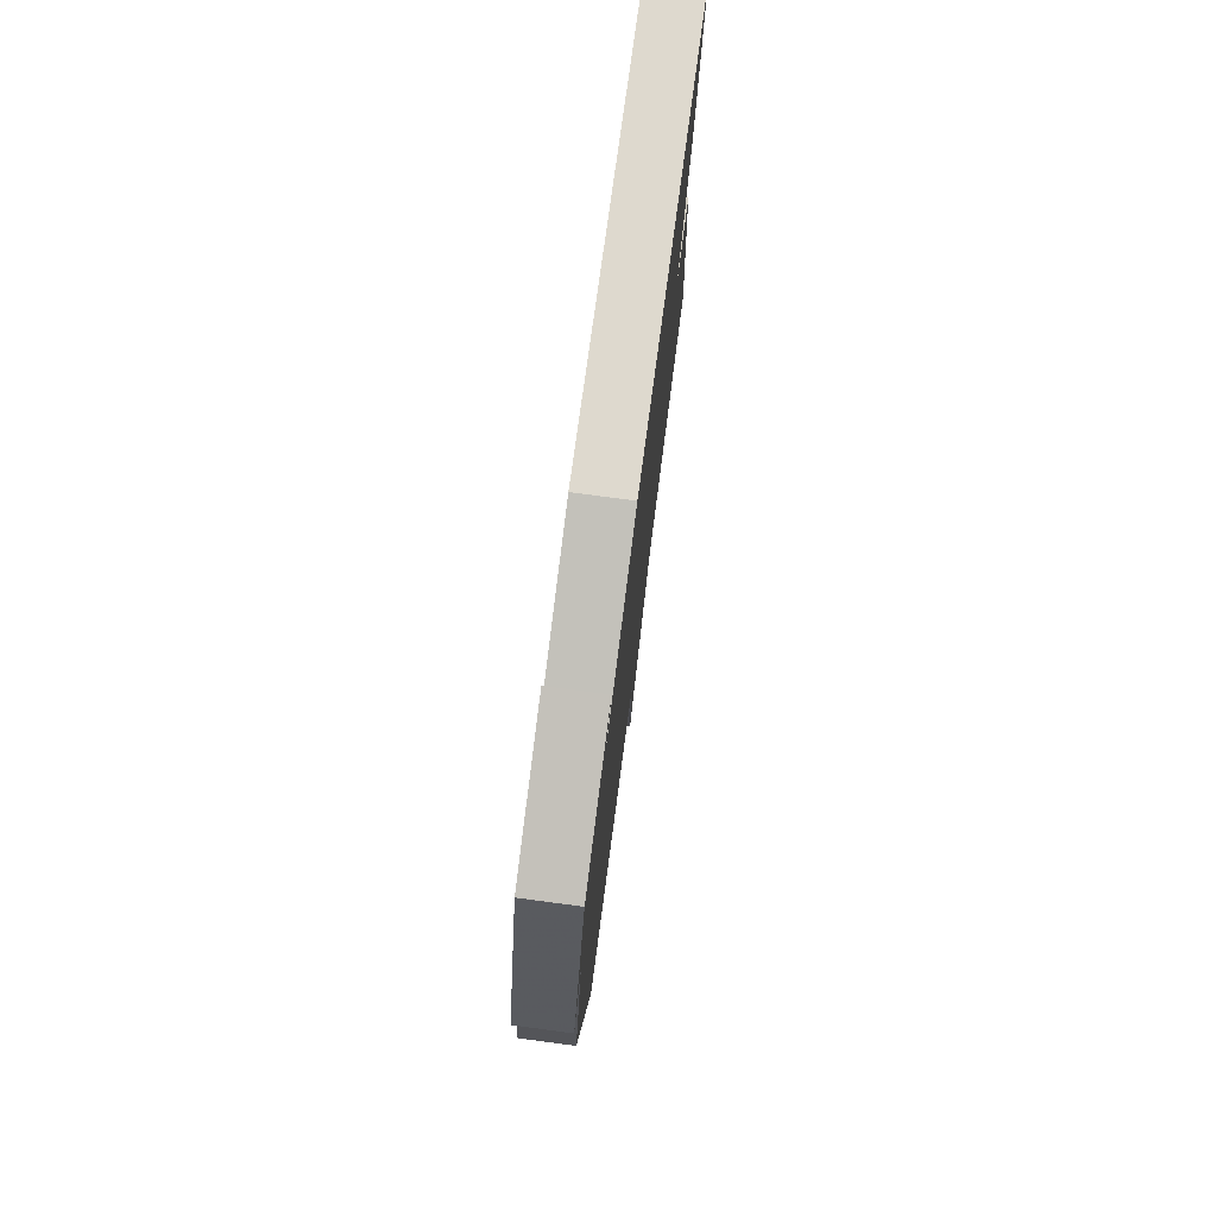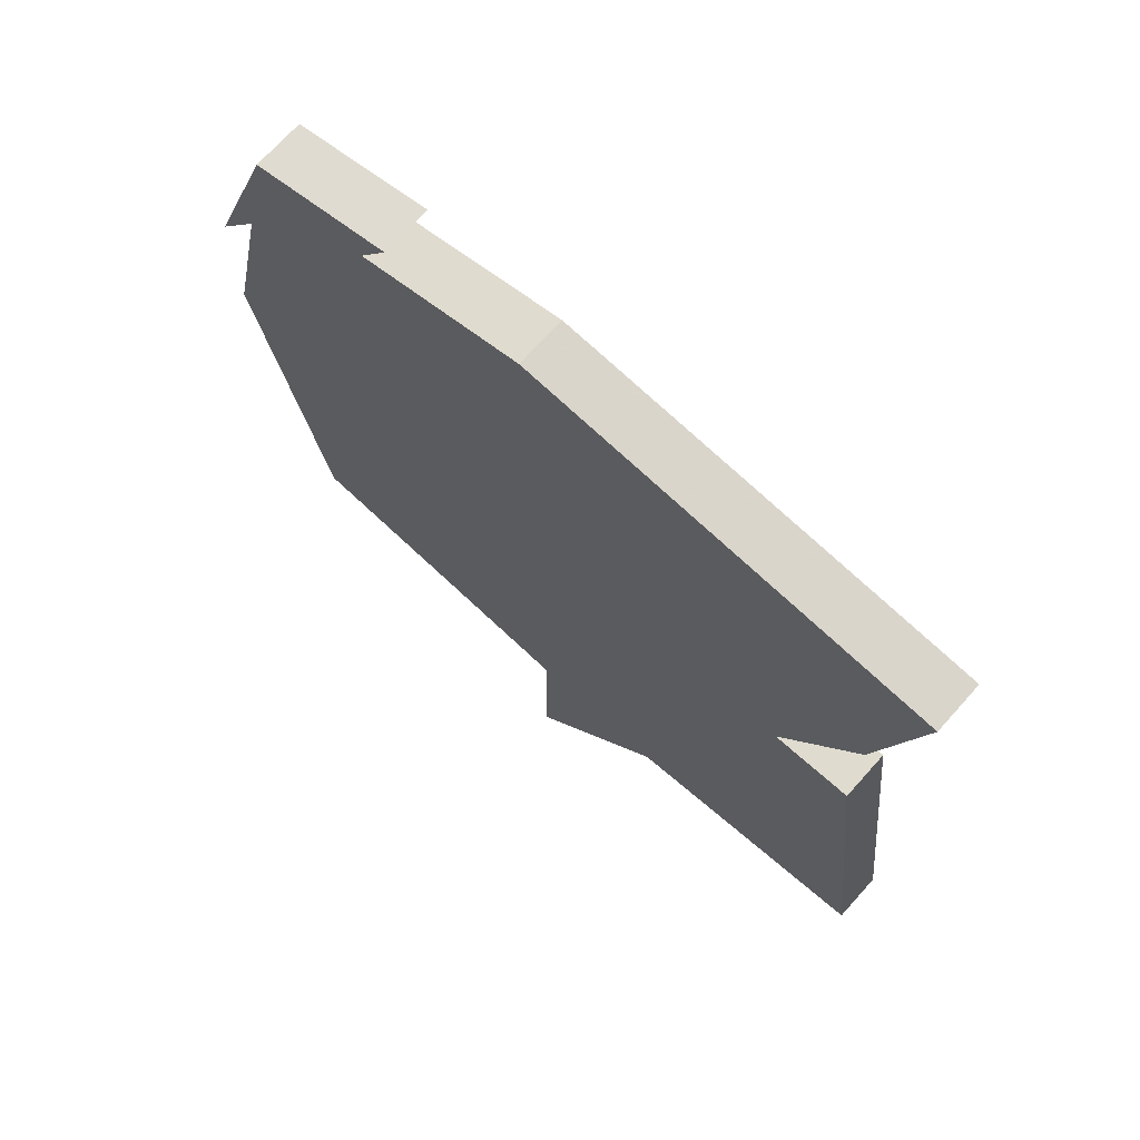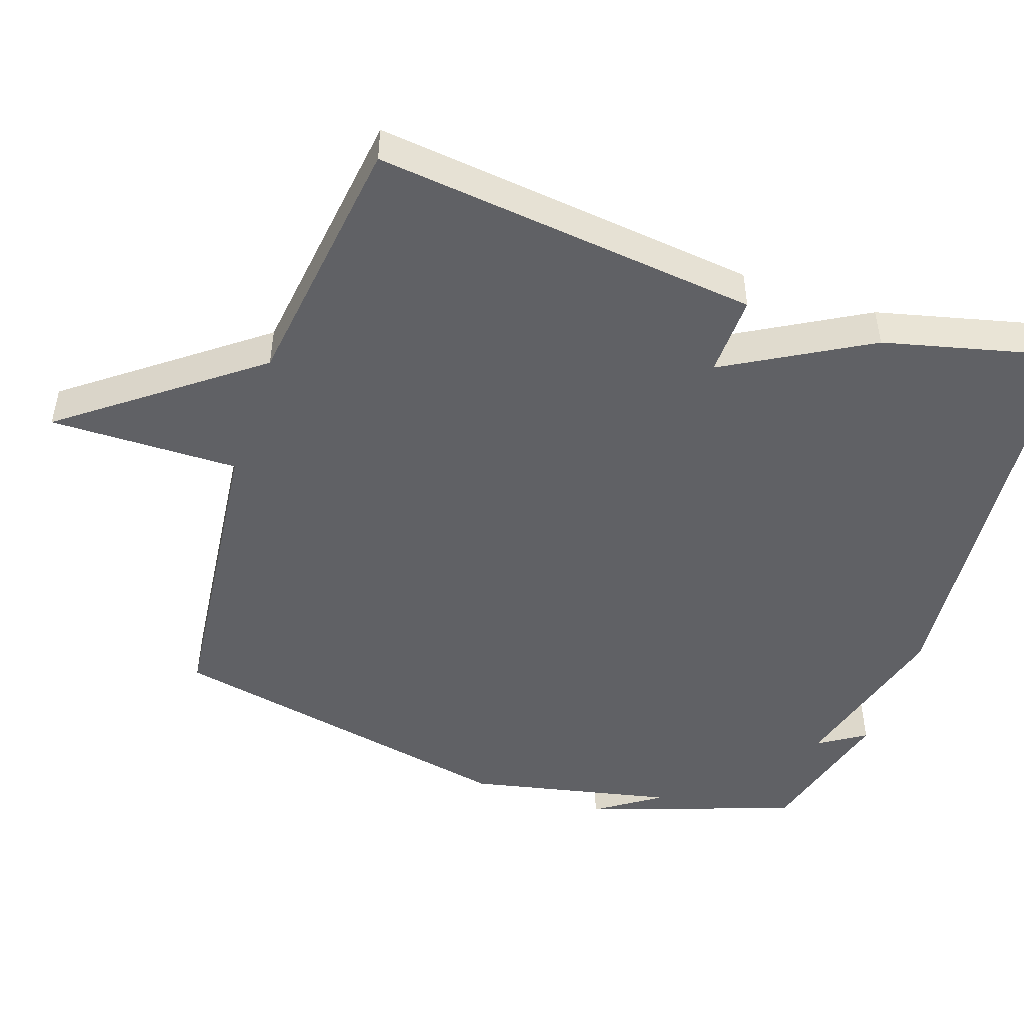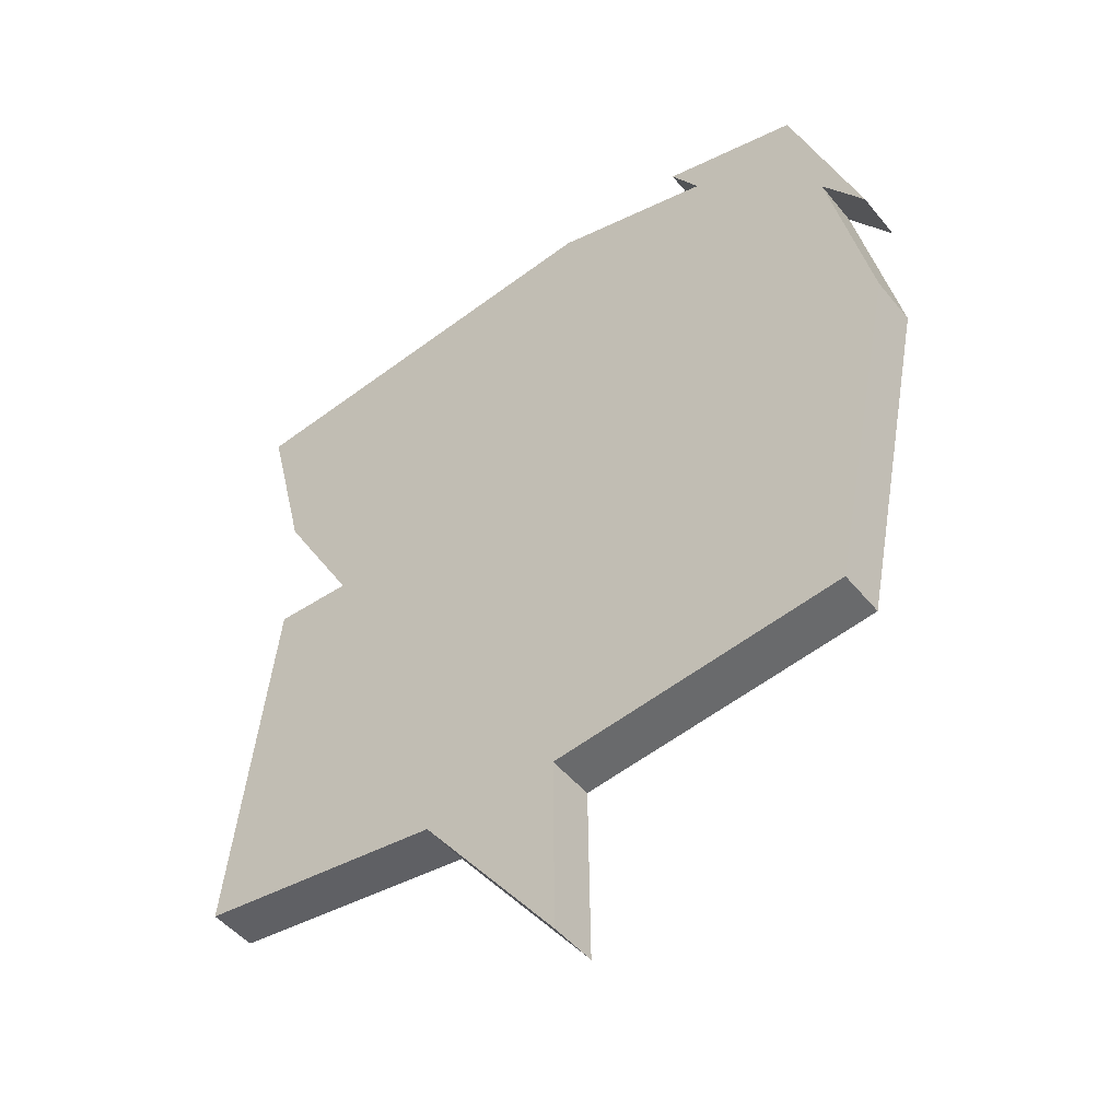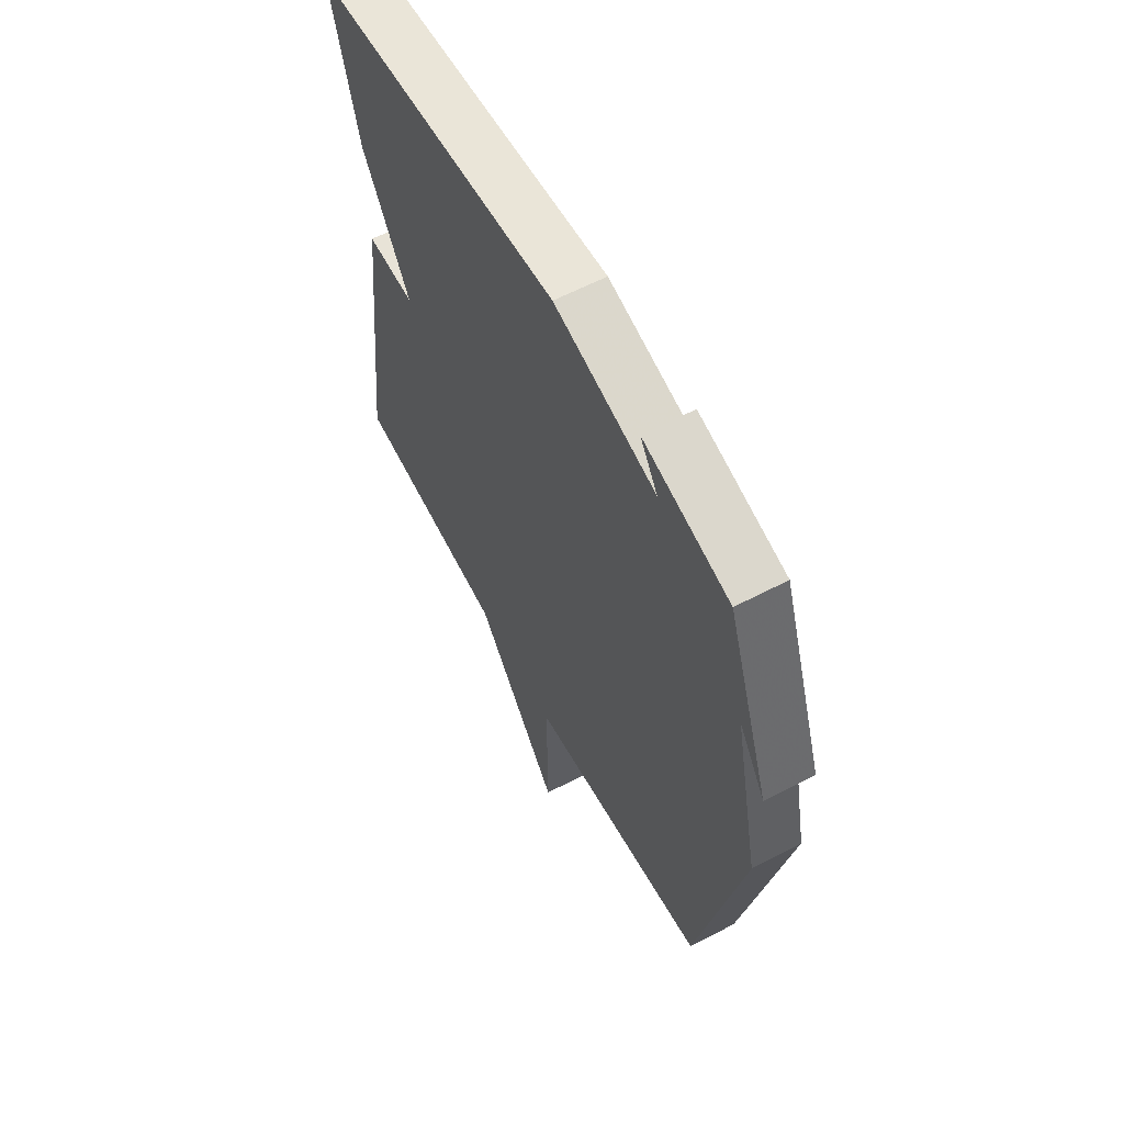
<metadata>
{"format":"obj","ext":"obj","renderer":"f3d","projection":"perspective","resolution":1024,"background":"white","views":[{"elev":77.0,"azim":97.5,"up":"+Z"},{"elev":71.2,"azim":-138.1,"up":"+Z"},{"elev":-48.5,"azim":-108.7,"up":"+Y"},{"elev":-48.7,"azim":37.4,"up":"+Z"},{"elev":60.5,"azim":61.8,"up":"+Z"}]}
</metadata>
<code>
v -0.5 0.07 -0.5
v -0.437 0.07 0.043
v -0.322 0.07 0.04
v -0.437 0.07 0.243
v -0.5 0.07 0.5
v 0.095 0.07 0.555
v 0.337 0.07 0.489
v 0.295 0.07 0.555
v 0.5 0.07 0.5
v 0.604 0.07 0.204
v 0.542 0.07 0.295
v 0.604 0.07 0.004
v 0.5 0.07 -0.5
v 0.068 0.07 -0.548
v 0.071 0.07 -0.815
v -0.132 0.07 -0.548
v -0.5 0 -0.5
v -0.437 0 0.043
v -0.322 0 0.04
v -0.437 0 0.243
v -0.5 0 0.5
v 0.095 0 0.555
v 0.337 0 0.489
v 0.295 0 0.555
v 0.5 0 0.5
v 0.604 0 0.204
v 0.542 0 0.295
v 0.604 0 0.004
v 0.5 0 -0.5
v 0.068 0 -0.548
v 0.071 0 -0.815
v -0.132 0 -0.548
f 14 15 16
f 14 16 1
f 13 14 1
f 12 13 1
f 11 12 1
f 9 10 11
f 7 8 9 11
f 6 7 11
f 5 6 11
f 4 5 11
f 3 4 11
f 3 11 1
f 1 2 3
f 32 31 30
f 17 32 30
f 17 30 29
f 17 29 28
f 17 28 27
f 27 26 25
f 27 25 24 23
f 27 23 22
f 27 22 21
f 27 21 20
f 27 20 19
f 17 27 19
f 19 18 17
f 1 17 18 2
f 2 18 19 3
f 3 19 20 4
f 4 20 21 5
f 5 21 22 6
f 6 22 23 7
f 7 23 24 8
f 8 24 25 9
f 9 25 26 10
f 10 26 27 11
f 11 27 28 12
f 12 28 29 13
f 13 29 30 14
f 14 30 31 15
f 15 31 32 16
f 16 32 17 1

</code>
